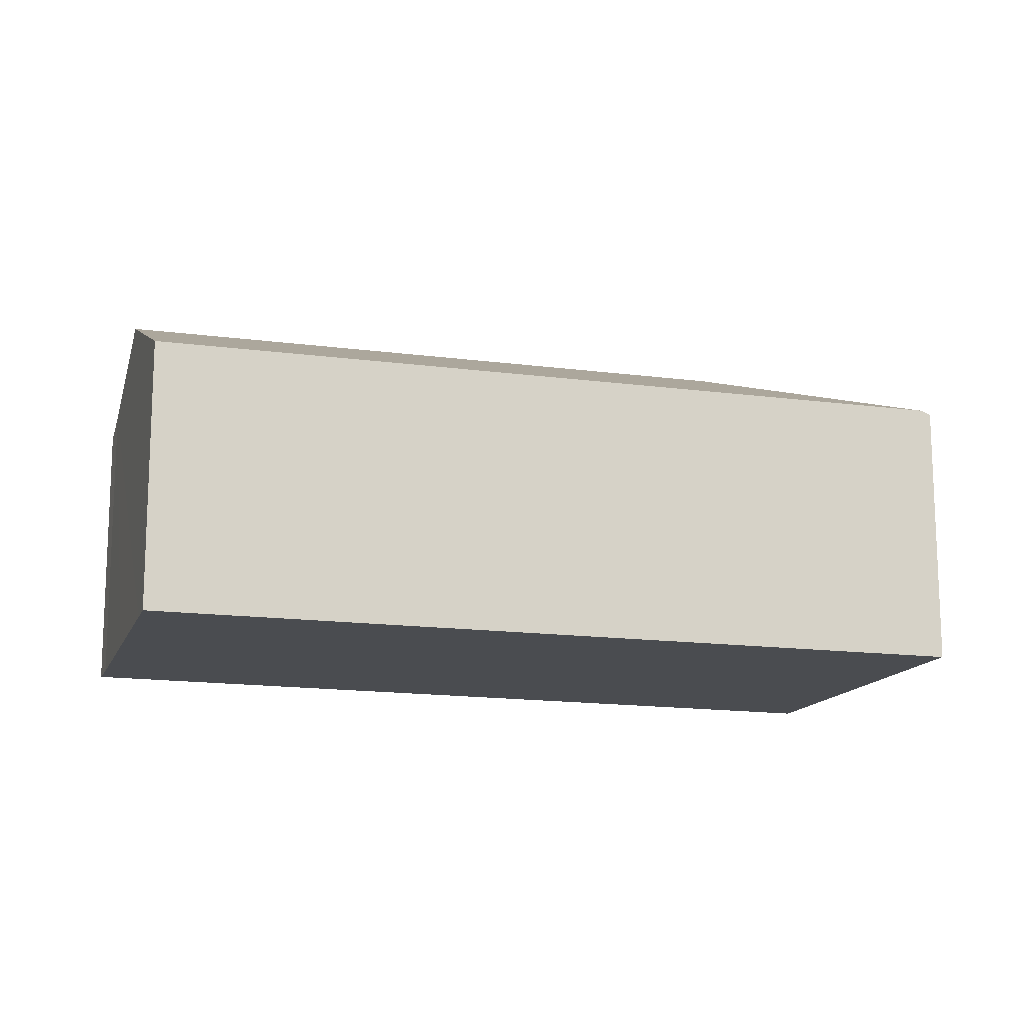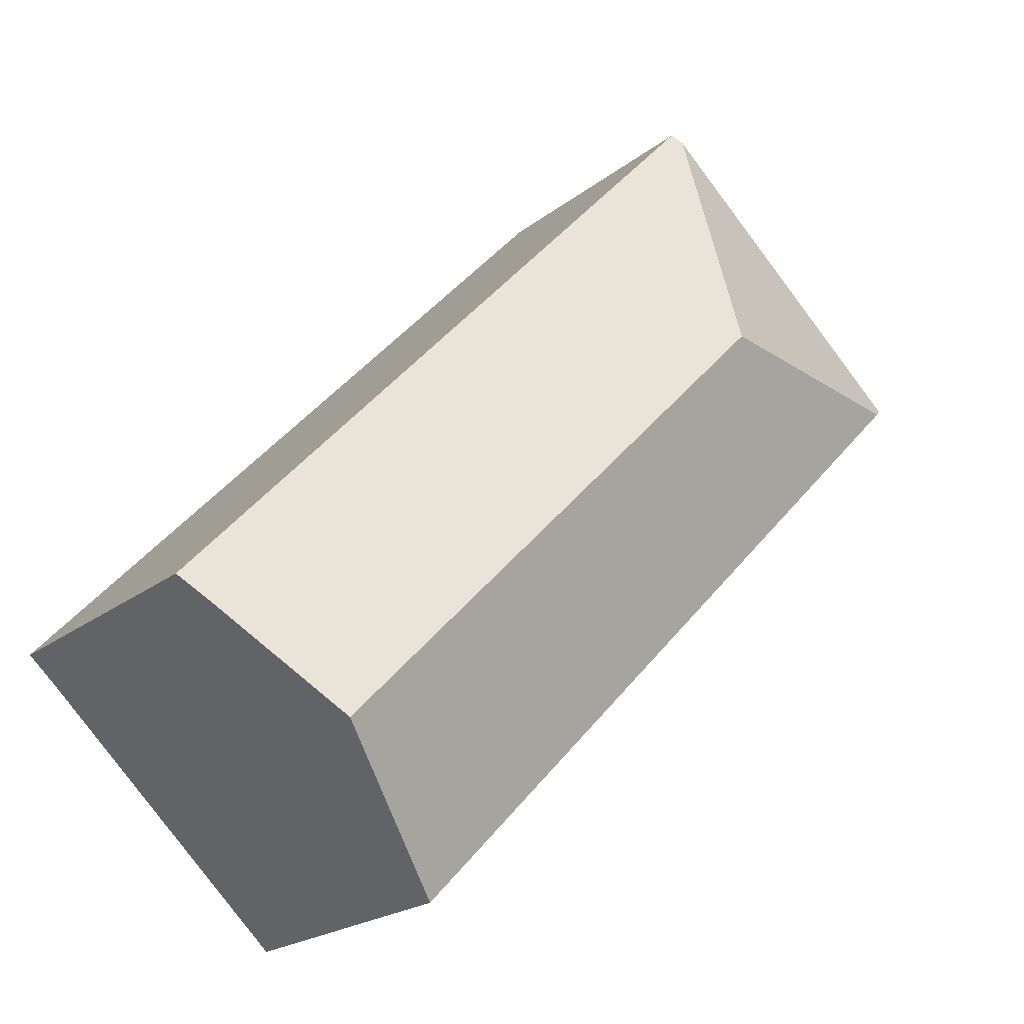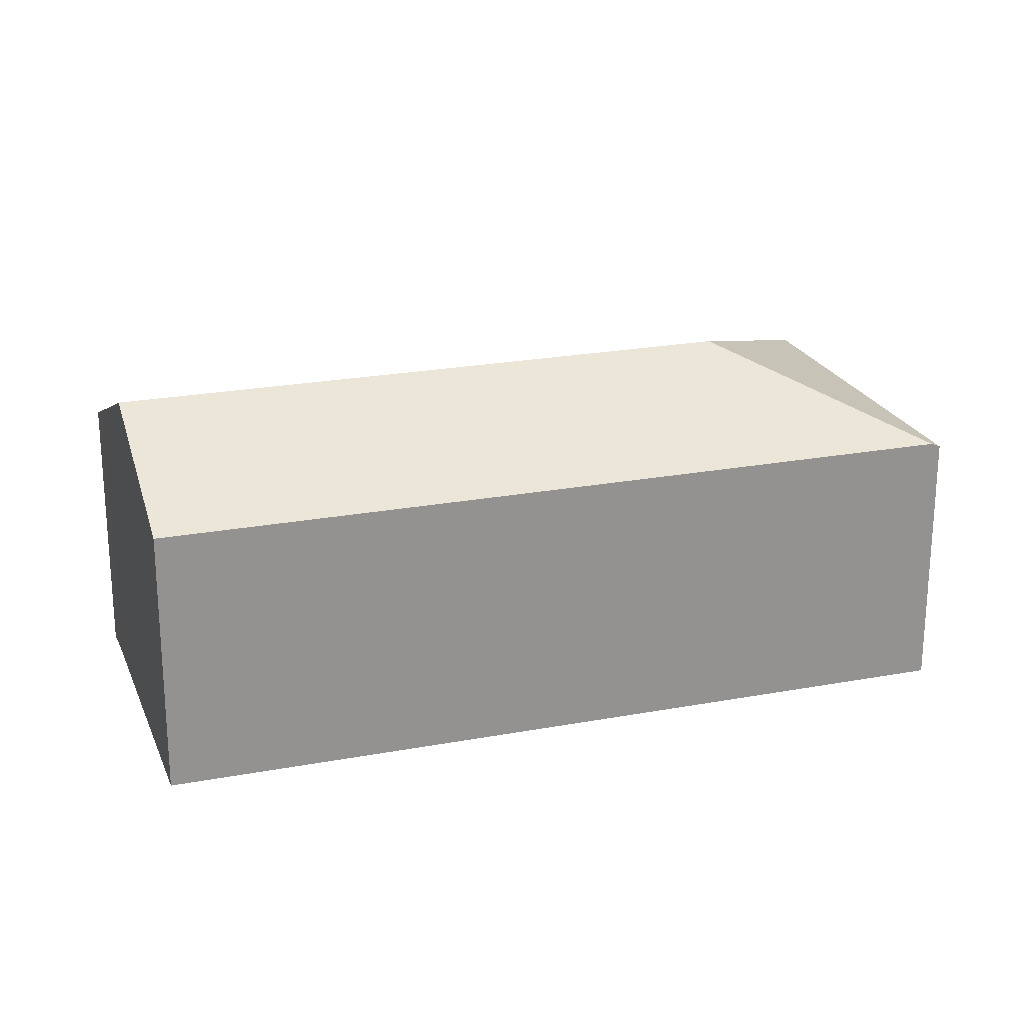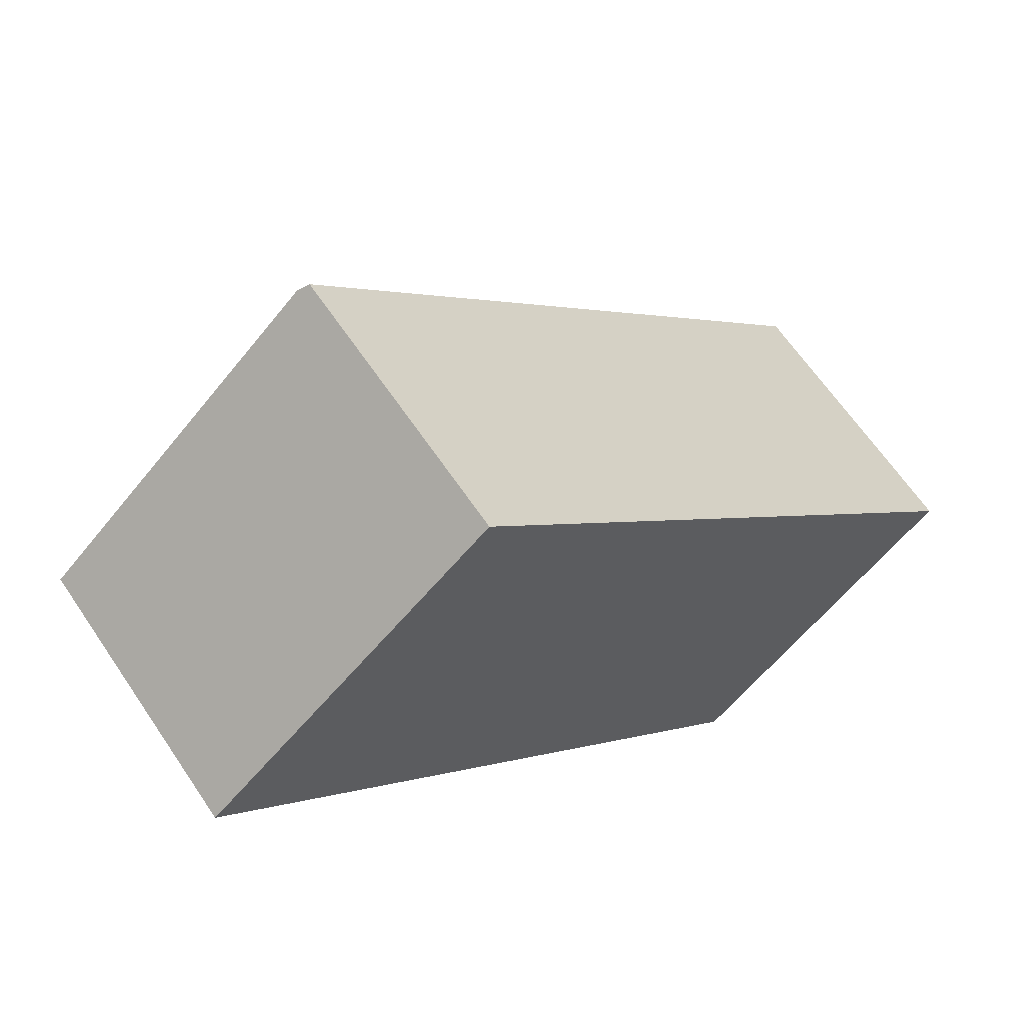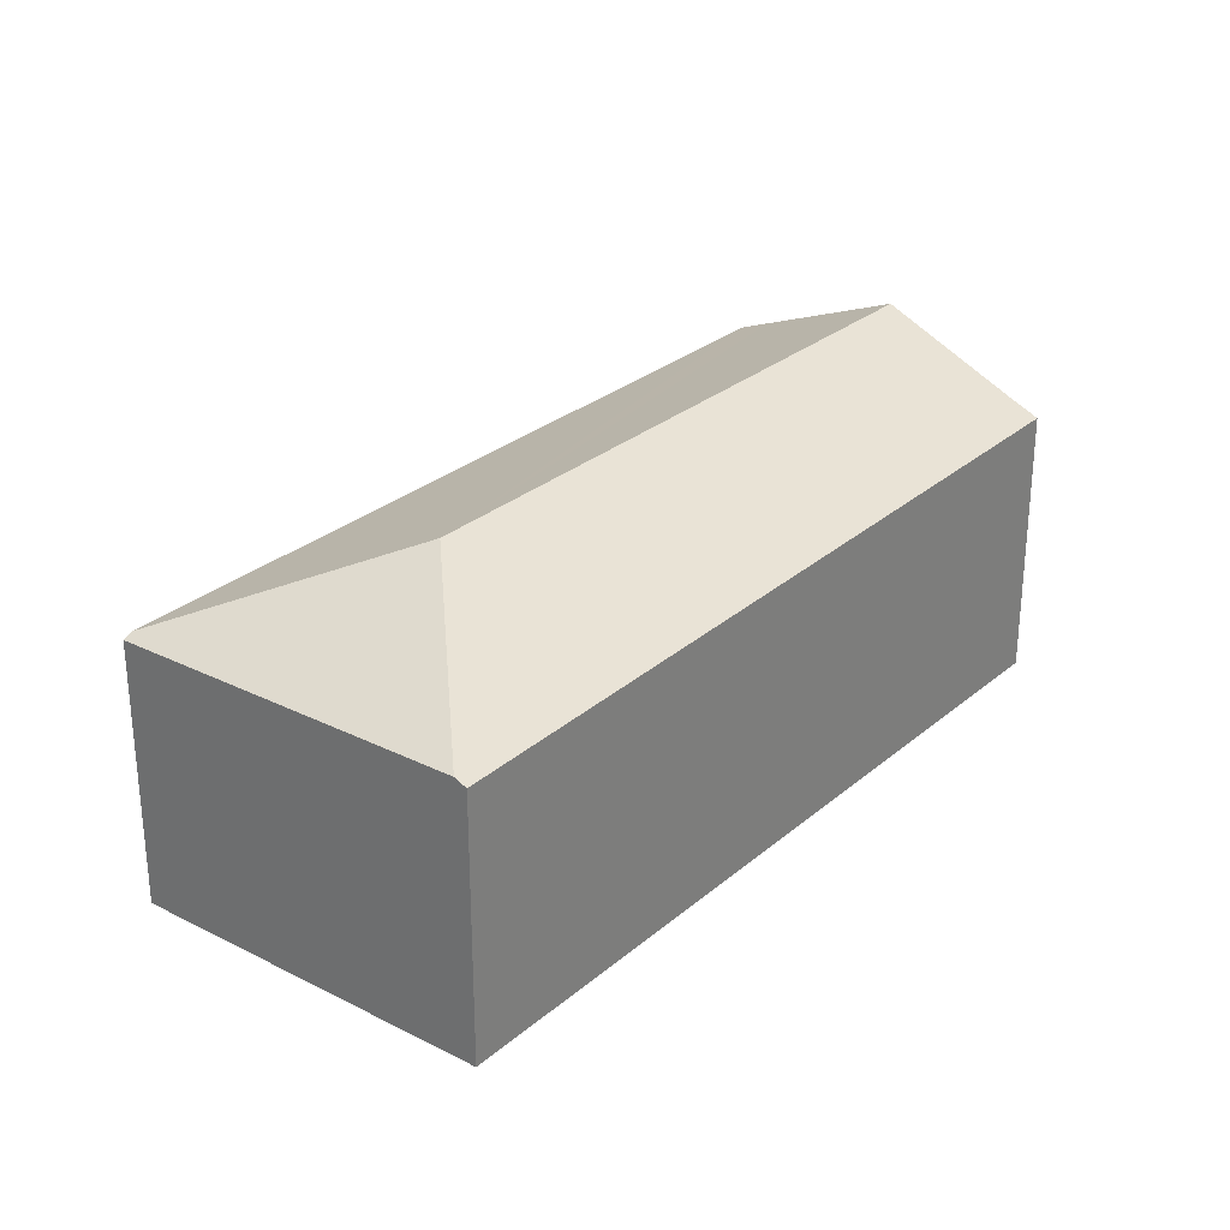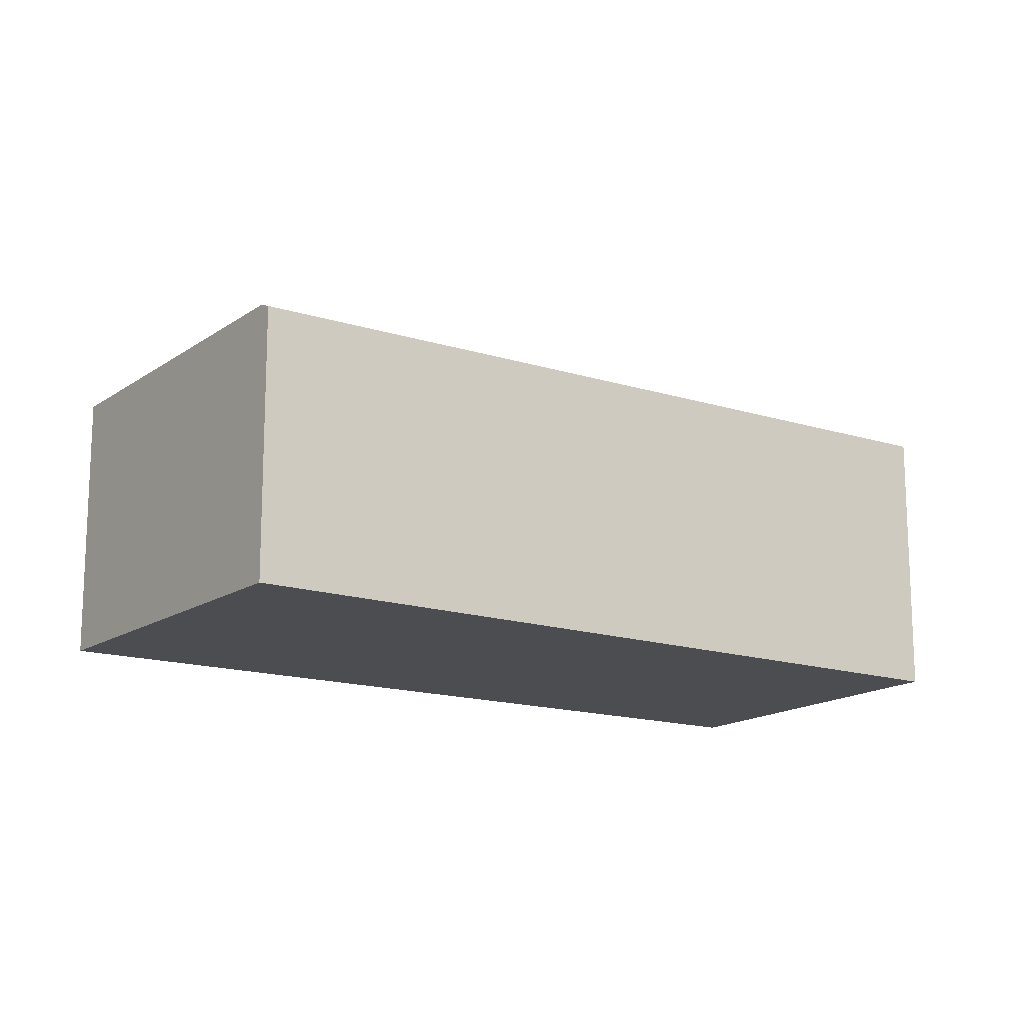
<metadata>
{"format":"obj","ext":"obj","renderer":"f3d","projection":"perspective","resolution":1024,"background":"white","views":[{"elev":-15.0,"azim":-149.5,"up":"+Y"},{"elev":-21.1,"azim":143.8,"up":"+Z"},{"elev":23.1,"azim":-151.2,"up":"+Y"},{"elev":63.9,"azim":-33.9,"up":"+Z"},{"elev":29.6,"azim":-3.5,"up":"+Y"},{"elev":-15.6,"azim":13.0,"up":"+Y"}]}
</metadata>
<code>
v  8.115 2.652 -3.52
v  2.631 2.645 2.261
v  2.724 2.594 2.341
v  7.858 2.795 -3.749
v  2.561 3.353 -0.142
v  6.874 3.353 -4.668
v  5.816 2.753 -5.655
v  5.59 2.625 -5.866
v  0.066 2.625 -0.069
v  0 2.586 1.583e-16
v  5.59 3.592e-16 -5.866
v  5.816 3.463e-16 -5.655
v  6.874 2.858e-16 -4.668
v  7.858 2.296e-16 -3.749
v  8.115 2.155e-16 -3.52
v  0.066 4.225e-18 -0.069
v  0 0 0
v  2.631 -1.384e-16 2.261
v  2.724 -1.433e-16 2.341
g defaultobject
f 1 2 3
f 2 1 4
f 2 4 5
f 5 4 6
f 7 5 6
f 5 7 8
f 5 8 9
f 2 9 10
f 9 2 5
f 7 11 8
f 11 7 6
f 11 6 4
f 11 4 12
f 12 4 13
f 13 4 14
f 1 14 4
f 14 1 15
f 11 9 8
f 9 11 16
f 9 16 10
f 10 16 17
f 17 2 10
f 2 17 18
f 2 18 3
f 3 18 19
f 3 15 1
f 15 3 19
f 18 15 19
f 15 18 17
f 15 17 16
f 15 16 14
f 14 16 12
f 12 16 11
f 14 12 13

</code>
